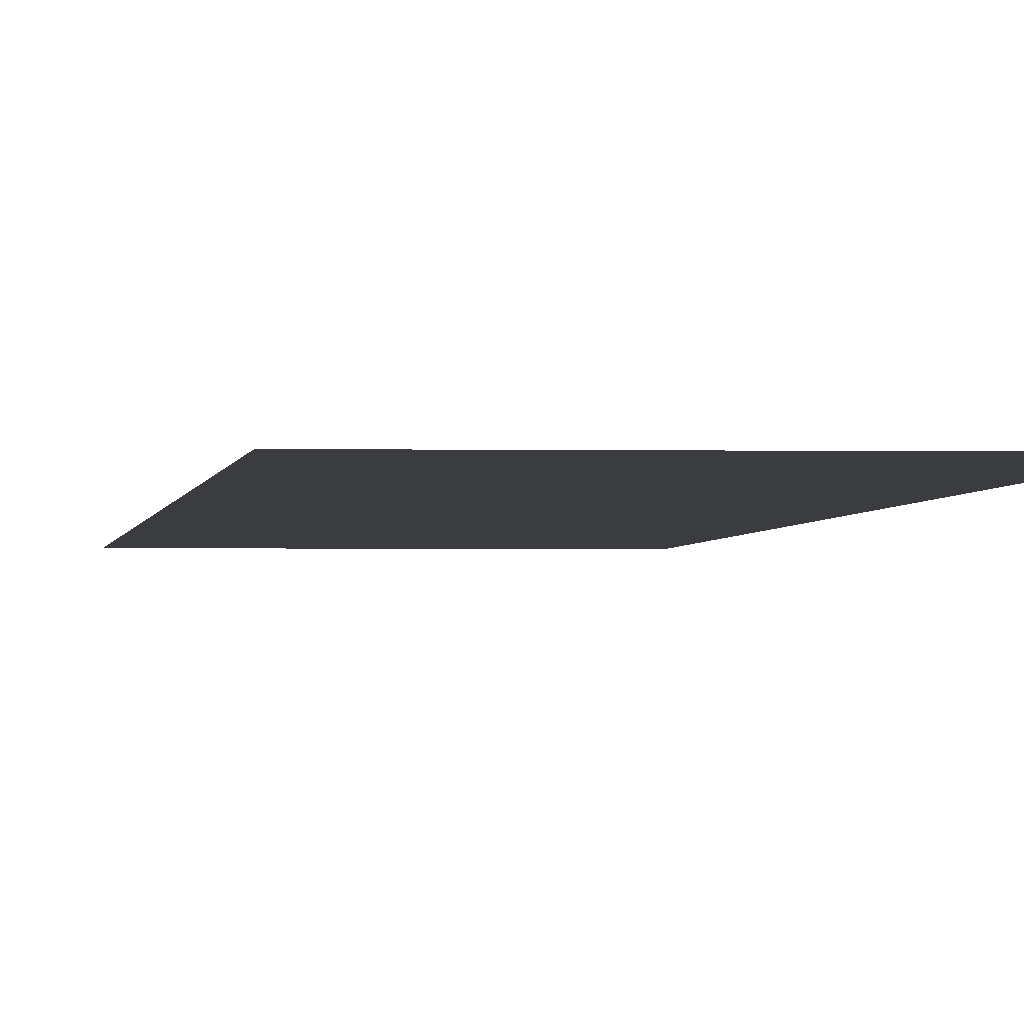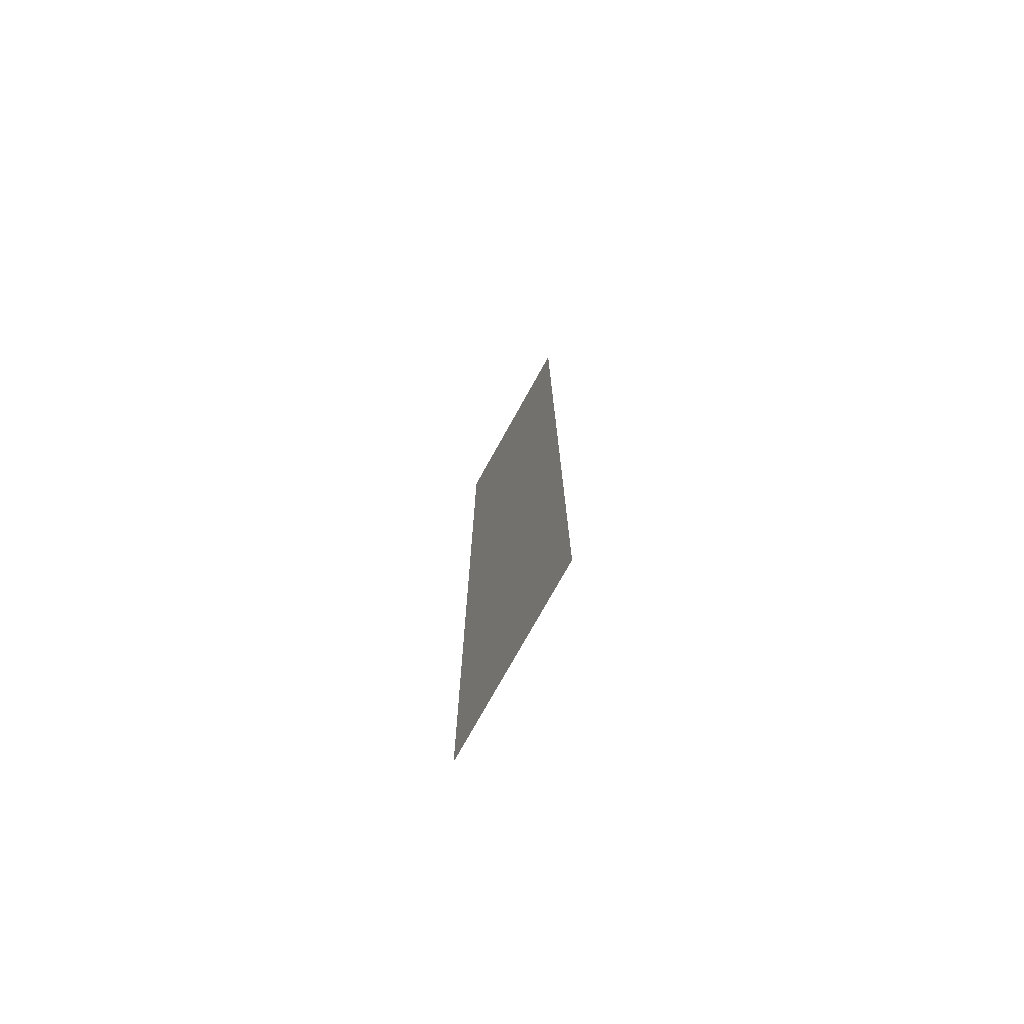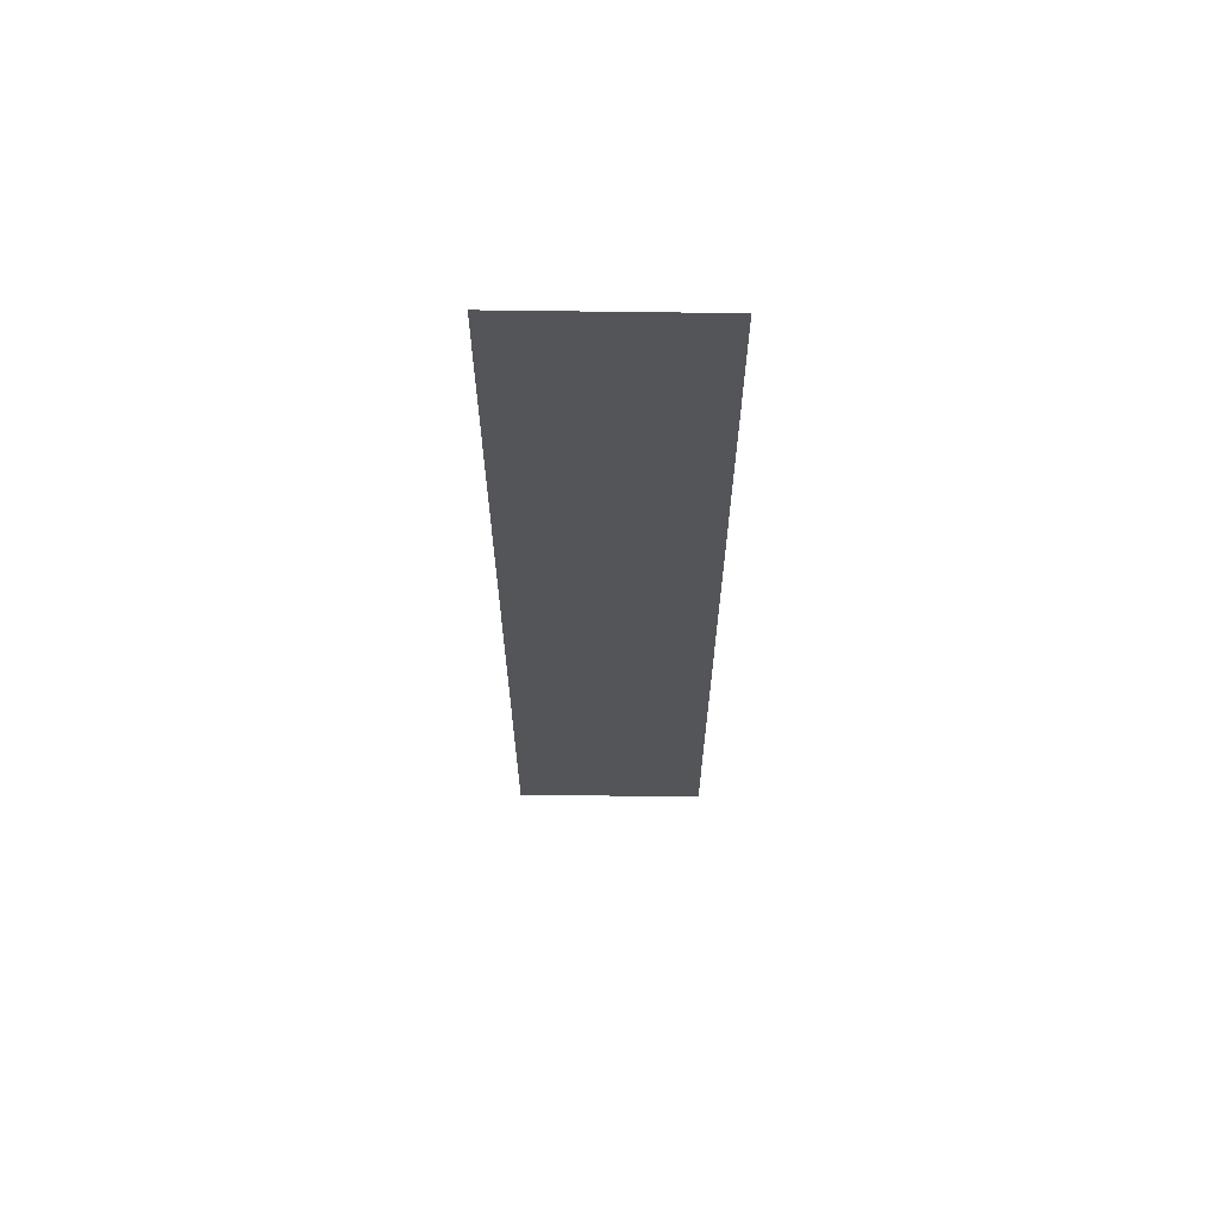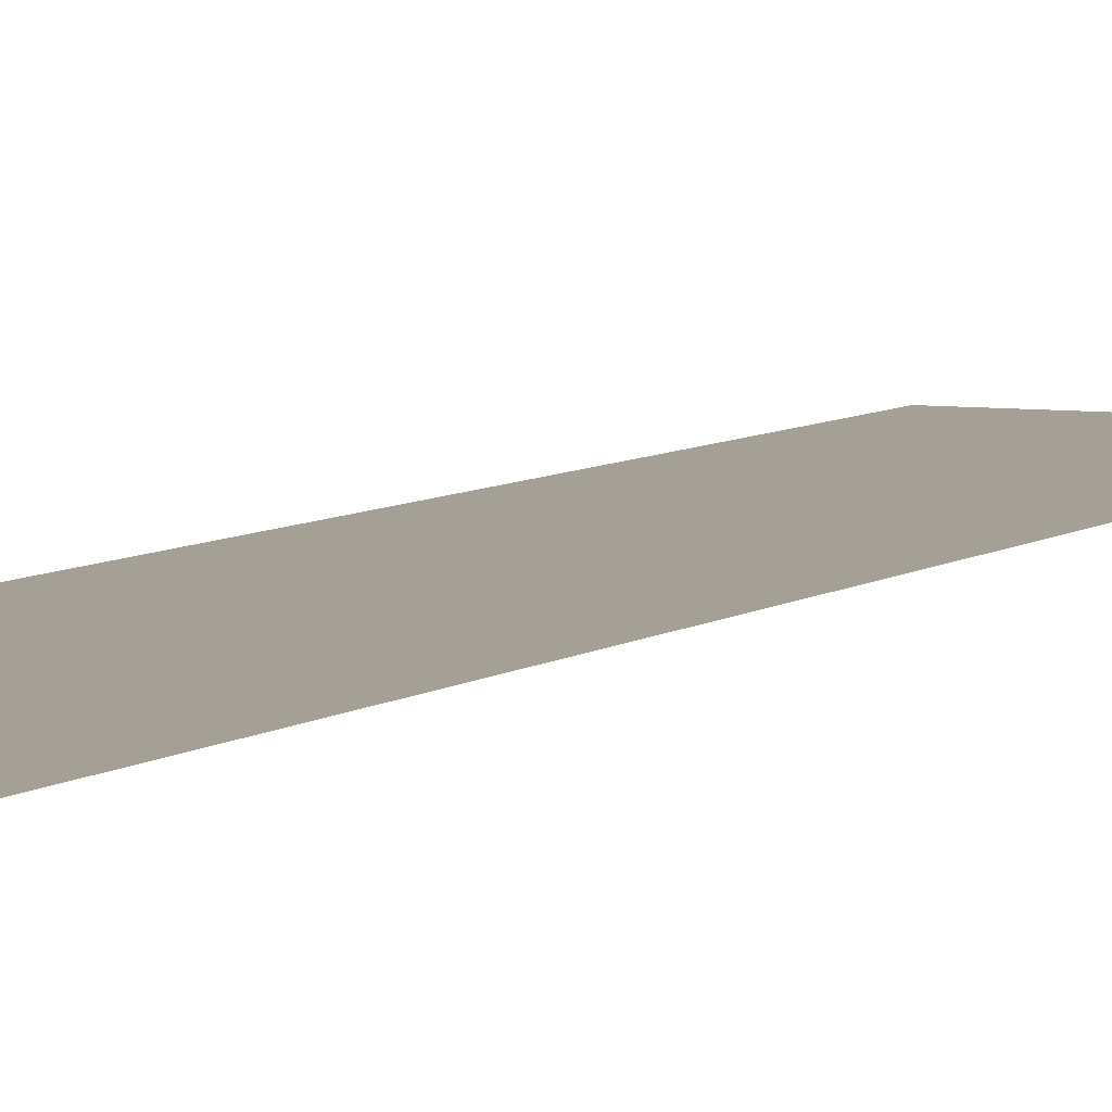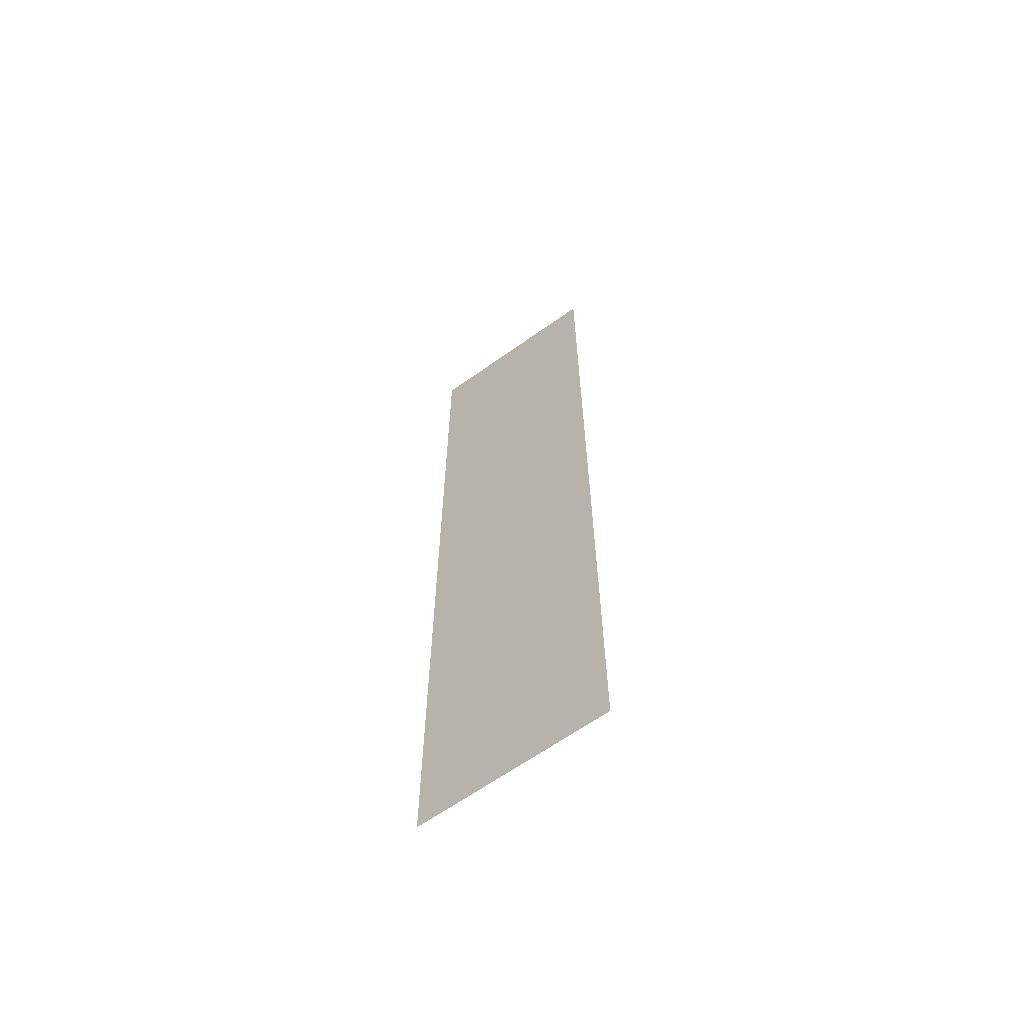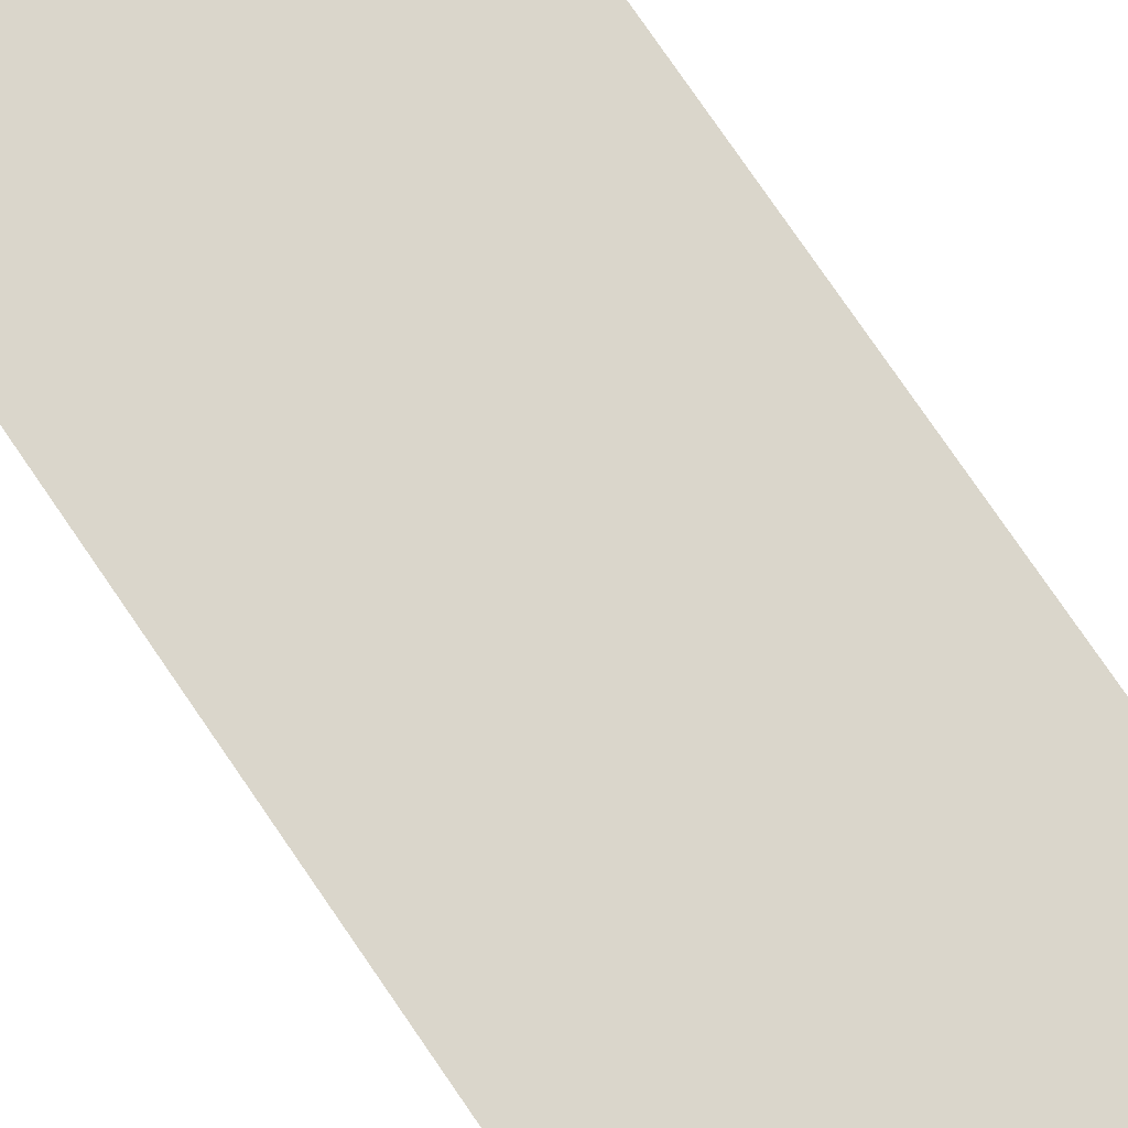
<metadata>
{"format":"obj","ext":"obj","renderer":"f3d","projection":"perspective","resolution":1024,"background":"white","views":[{"elev":-1.5,"azim":174.8,"up":"+Z"},{"elev":-75.7,"azim":-119.1,"up":"+Y"},{"elev":65.2,"azim":0.8,"up":"+Y"},{"elev":5.7,"azim":-155.5,"up":"+Z"},{"elev":-64.3,"azim":-144.3,"up":"+Y"},{"elev":74.0,"azim":-34.0,"up":"+Z"}]}
</metadata>
<code>
v 0 -176 0
v -16 -176 0
v -16 -160 0
v 0 -160 0
v 0 -192 0
v -16 -192 0
v -16 -176 0
v 0 -176 0
v 0 -208 0
v -16 -208 0
v -16 -192 0
v 0 -192 0
v 0 -224 0
v -16 -224 0
v -16 -208 0
v 0 -208 0
v 0 -240 0
v -16 -240 0
v -16 -224 0
v 0 -224 0
g 2ScenarioPlataforma_mesh_0340
f 1 2 3 4
f 5 6 7 8
f 9 10 11 12
f 13 14 15 16
f 17 18 19 20

</code>
